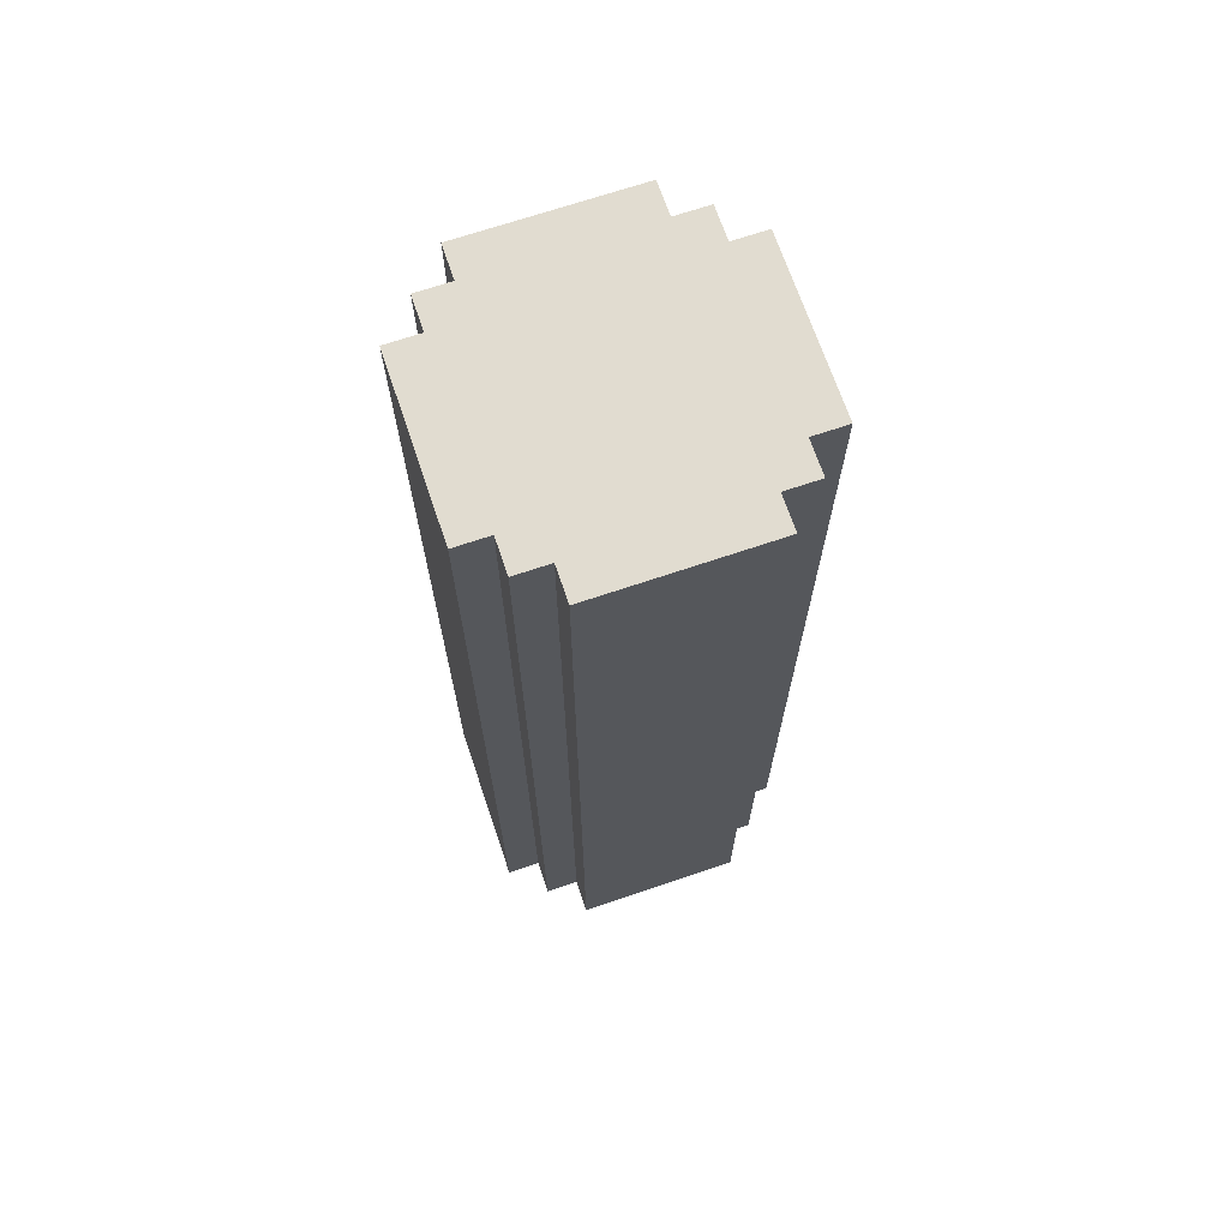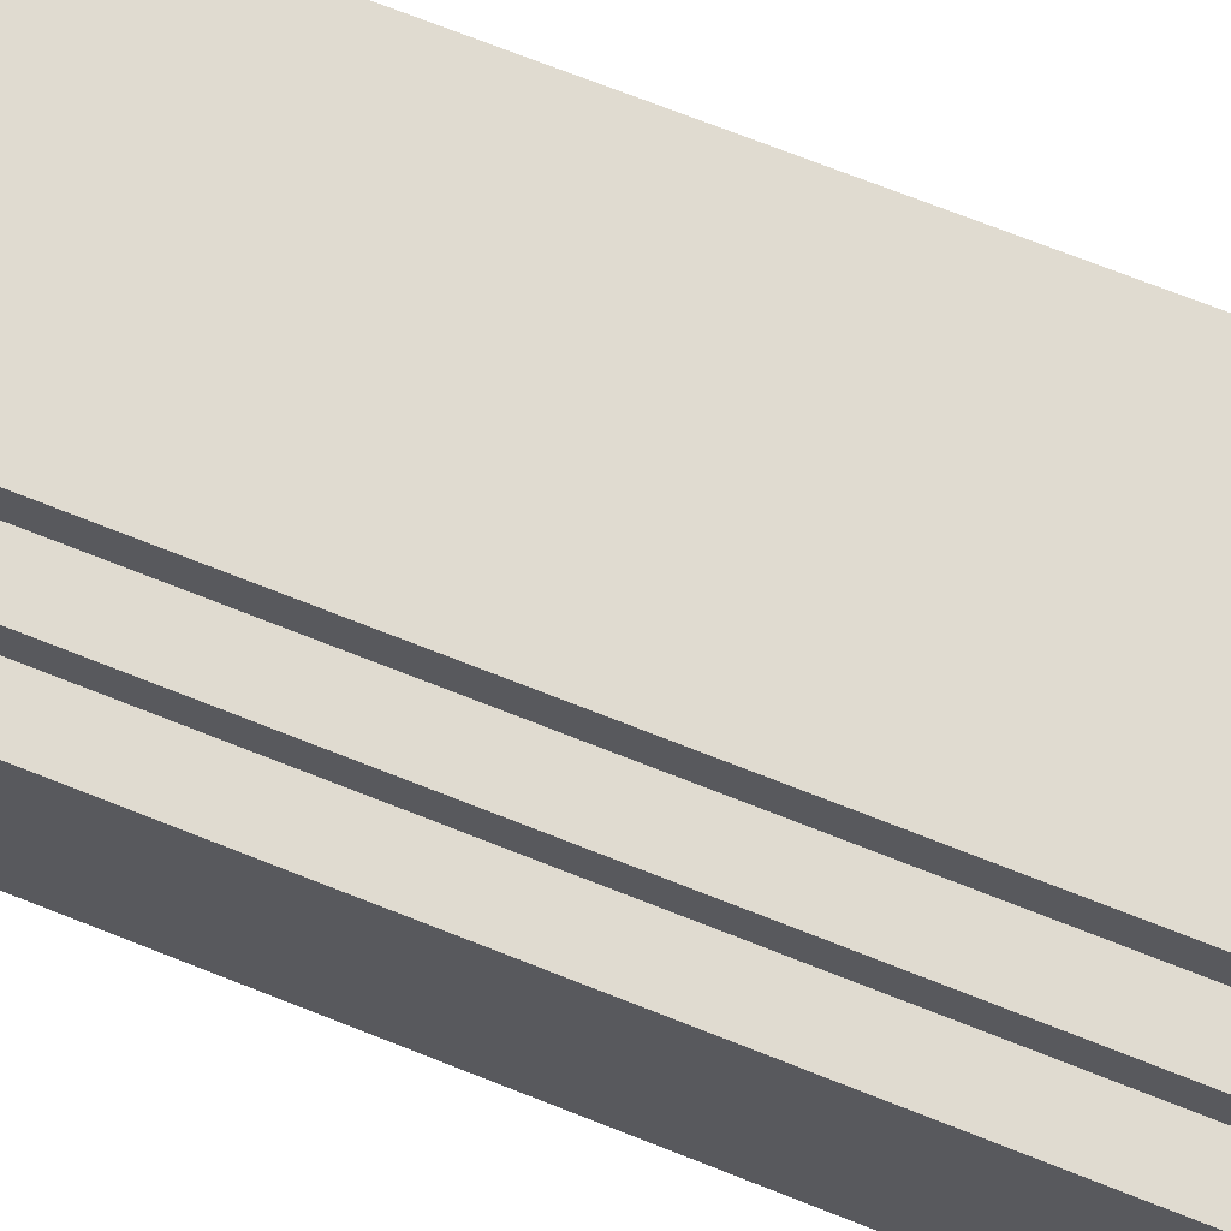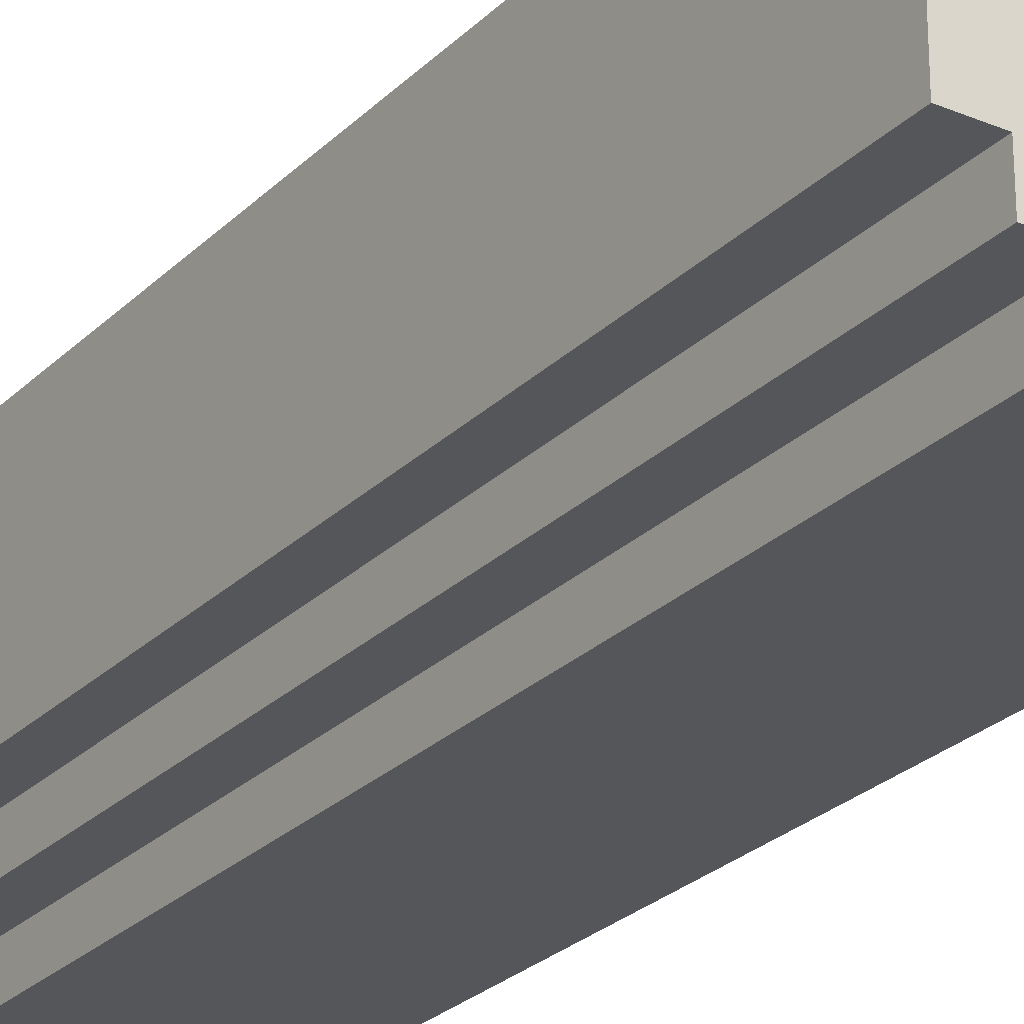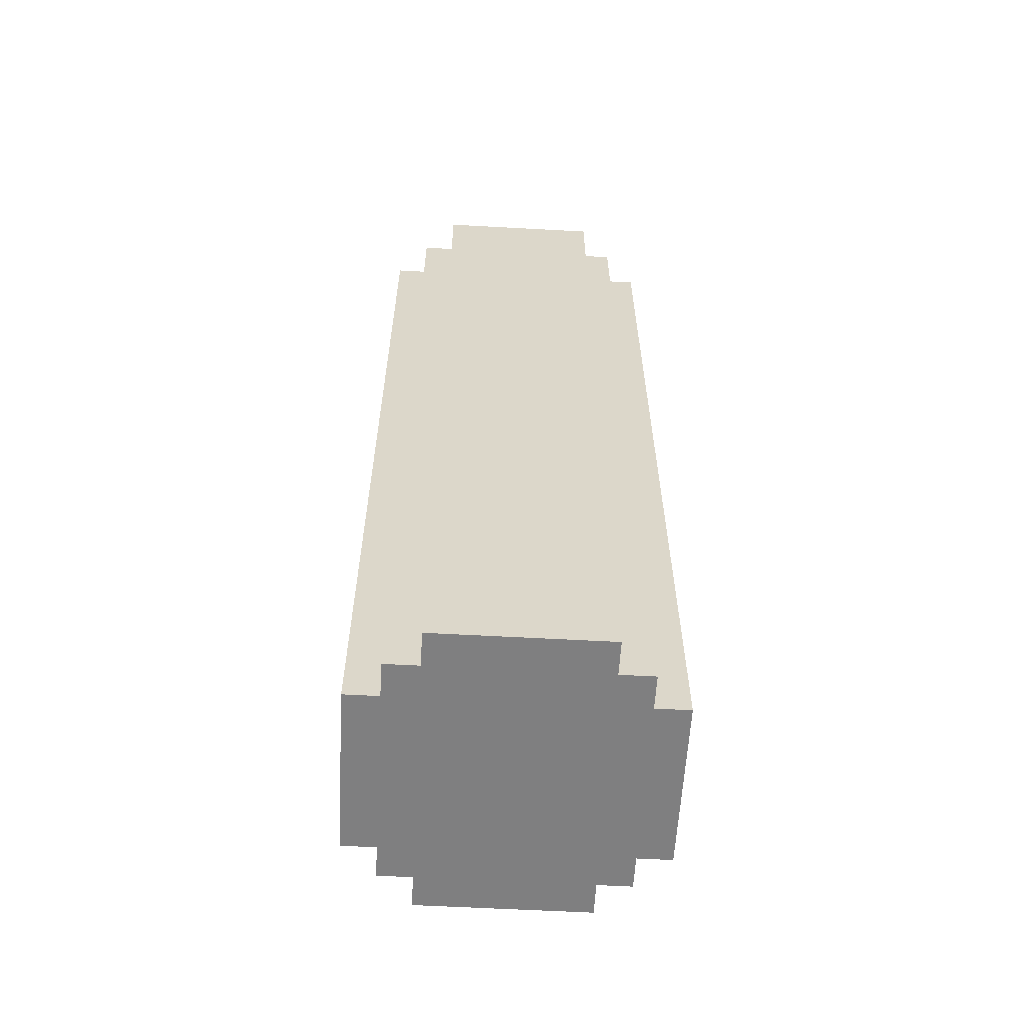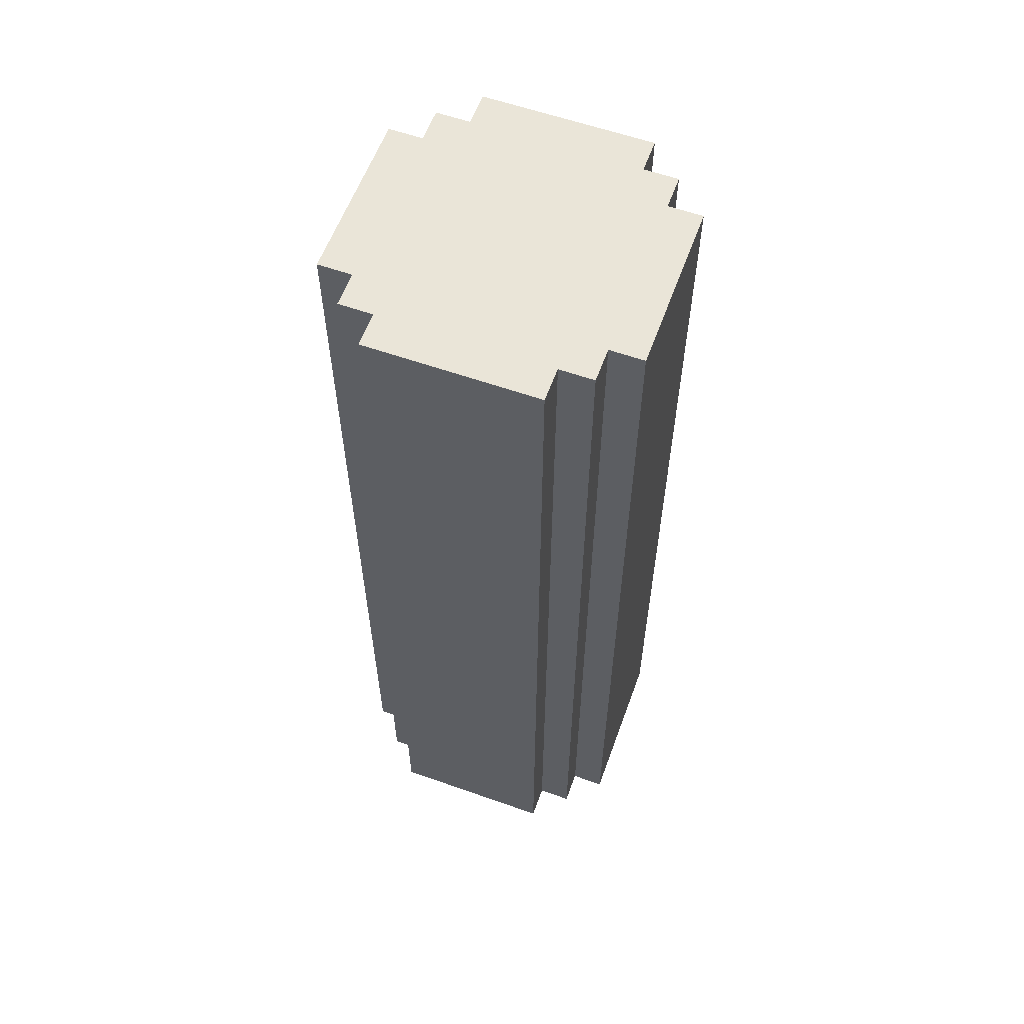
<metadata>
{"format":"obj","ext":"obj","renderer":"f3d","projection":"perspective","resolution":1024,"background":"white","views":[{"elev":69.4,"azim":71.3,"up":"+Z"},{"elev":70.0,"azim":111.8,"up":"+Y"},{"elev":-25.9,"azim":146.3,"up":"+Y"},{"elev":-59.9,"azim":176.8,"up":"+Z"},{"elev":59.3,"azim":20.0,"up":"+Z"}]}
</metadata>
<code>
o
v -2.1 1.7 -14.2
v -2.6 1.7 -14.2
v -2.1 1.7 -17
v -2.6 1.7 -17
v -2 1.8 -14.2
v -2.1 1.8 -14.2
v -2.6 1.8 -14.2
v -2.7 1.8 -14.2
v -2 1.8 -16.7
v -2.1 1.8 -16.7
v -2 1.8 -17
v -2.1 1.8 -17
v -2.6 1.8 -17
v -2.7 1.8 -17
v -1.9 1.9 -14.2
v -2 1.9 -14.2
v -2.7 1.9 -14.2
v -2.8 1.9 -14.2
v -2.7 1.9 -14.4
v -2.8 1.9 -14.4
v -1.9 1.9 -14.6
v -2 1.9 -14.6
v -2.7 1.9 -14.8
v -2.8 1.9 -14.8
v -1.9 1.9 -14.9
v -2 1.9 -14.9
v -1.9 1.9 -16.3
v -2 1.9 -16.3
v -1.9 1.9 -16.7
v -2 1.9 -16.7
v -1.9 1.9 -17
v -2 1.9 -17
v -2.7 1.9 -17
v -2.8 1.9 -17
v -1.9 2.4 -14.2
v -2 2.4 -14.2
v -2.7 2.4 -14.2
v -2.8 2.4 -14.2
v -2 2.4 -14.4
v -1.9 2.4 -14.6
v -2 2.4 -14.6
v -1.9 2.4 -15.2
v -2 2.4 -15.2
v -1.9 2.4 -15.3
v -2 2.4 -15.3
v -2.7 2.4 -15.7
v -2 2.4 -15.8
v -1.9 2.4 -15.9
v -2 2.4 -15.9
v -1.9 2.4 -16.1
v -2 2.4 -16.1
v -2.7 2.4 -16.5
v -2.8 2.4 -16.5
v -2.7 2.4 -16.6
v -2.7 2.4 -16.7
v -2.8 2.4 -16.7
v -1.9 2.4 -17
v -2 2.4 -17
v -2.7 2.4 -17
v -2.8 2.4 -17
v -2 2.5 -14.2
v -2.1 2.5 -14.2
v -2.6 2.5 -14.2
v -2.7 2.5 -14.2
v -2.1 2.5 -14.3
v -2 2.5 -14.4
v -2.1 2.5 -14.4
v -2.1 2.5 -14.7
v -2.1 2.5 -14.9
v -2.6 2.5 -15.1
v -2.6 2.5 -15.2
v -2.1 2.5 -15.6
v -2.6 2.5 -15.7
v -2.7 2.5 -15.7
v -2 2.5 -15.8
v -2.1 2.5 -15.8
v -2 2.5 -15.9
v -2.1 2.5 -15.9
v -2.6 2.5 -16.6
v -2.7 2.5 -16.6
v -2 2.5 -17
v -2.1 2.5 -17
v -2.6 2.5 -17
v -2.7 2.5 -17
v -2.1 2.6 -14.2
v -2.3 2.6 -14.2
v -2.6 2.6 -14.2
v -2.1 2.6 -14.3
v -2.2 2.6 -14.3
v -2.3 2.6 -14.5
v -2.4 2.6 -14.5
v -2.2 2.6 -14.6
v -2.3 2.6 -14.6
v -2.4 2.6 -14.6
v -2.5 2.6 -14.6
v -2.1 2.6 -14.7
v -2.2 2.6 -14.7
v -2.3 2.6 -14.7
v -2.4 2.6 -14.7
v -2.1 2.6 -14.9
v -2.2 2.6 -14.9
v -2.4 2.6 -14.9
v -2.5 2.6 -14.9
v -2.5 2.6 -15.1
v -2.6 2.6 -15.1
v -2.5 2.6 -15.2
v -2.6 2.6 -15.2
v -2.2 2.6 -15.4
v -2.3 2.6 -15.4
v -2.1 2.6 -15.6
v -2.2 2.6 -15.6
v -2.1 2.6 -15.8
v -2.2 2.6 -15.8
v -2.3 2.6 -15.8
v -2.4 2.6 -15.8
v -2.2 2.6 -15.9
v -2.3 2.6 -15.9
v -2.3 2.6 -16.1
v -2.4 2.6 -16.1
v -2.2 2.6 -16.4
v -2.4 2.6 -16.4
v -2.2 2.6 -16.6
v -2.3 2.6 -16.6
v -2.3 2.6 -16.7
v -2.4 2.6 -16.7
v -2.5 2.6 -16.7
v -2.4 2.6 -16.8
v -2.5 2.6 -16.8
v -2.1 2.6 -17
v -2.6 2.6 -17
v -1.9 1.9 -14.2
v -1.9 1.9 -14.6
v -1.9 1.9 -14.9
v -1.9 1.9 -16.3
v -1.9 1.9 -16.7
v -1.9 1.9 -17
v -1.9 2 -14.5
v -1.9 2 -14.6
v -1.9 2 -14.8
v -1.9 2 -14.9
v -1.9 2 -16.3
v -1.9 2 -16.7
v -1.9 2.1 -14.4
v -1.9 2.1 -14.5
v -1.9 2.1 -14.7
v -1.9 2.1 -14.8
v -1.9 2.1 -16.2
v -1.9 2.1 -16.3
v -1.9 2.2 -14.3
v -1.9 2.2 -14.4
v -1.9 2.2 -16
v -1.9 2.2 -16.2
v -1.9 2.2 -16.3
v -1.9 2.3 -14.2
v -1.9 2.3 -14.3
v -1.9 2.3 -14.6
v -1.9 2.3 -14.7
v -1.9 2.3 -15.2
v -1.9 2.3 -15.3
v -1.9 2.3 -15.9
v -1.9 2.3 -16
v -1.9 2.3 -16.1
v -1.9 2.3 -16.2
v -1.9 2.4 -14.2
v -1.9 2.4 -14.6
v -1.9 2.4 -15.2
v -1.9 2.4 -15.3
v -1.9 2.4 -15.9
v -1.9 2.4 -16.1
v -1.9 2.4 -17
v -2 1.8 -14.2
v -2 1.8 -16.7
v -2 1.8 -17
v -2 1.9 -14.2
v -2 1.9 -14.6
v -2 1.9 -14.9
v -2 1.9 -16.3
v -2 1.9 -16.7
v -2 1.9 -17
v -2 2.4 -14.2
v -2 2.4 -14.4
v -2 2.4 -14.6
v -2 2.4 -15.2
v -2 2.4 -15.3
v -2 2.4 -15.8
v -2 2.4 -15.9
v -2 2.4 -16.1
v -2 2.4 -17
v -2 2.5 -14.2
v -2 2.5 -14.4
v -2 2.5 -15.8
v -2 2.5 -15.9
v -2 2.5 -17
v -2.1 1.7 -14.2
v -2.1 1.7 -17
v -2.1 1.8 -14.2
v -2.1 1.8 -16.7
v -2.1 1.8 -17
v -2.1 2.5 -14.2
v -2.1 2.5 -14.3
v -2.1 2.5 -14.4
v -2.1 2.5 -14.7
v -2.1 2.5 -14.9
v -2.1 2.5 -15.6
v -2.1 2.5 -15.8
v -2.1 2.5 -15.9
v -2.1 2.5 -17
v -2.1 2.6 -14.2
v -2.1 2.6 -14.3
v -2.1 2.6 -14.7
v -2.1 2.6 -14.9
v -2.1 2.6 -15.6
v -2.1 2.6 -15.8
v -2.1 2.6 -17
v -2.6 1.7 -14.2
v -2.6 1.7 -17
v -2.6 1.8 -14.2
v -2.6 1.8 -17
v -2.6 2.5 -14.2
v -2.6 2.5 -15.1
v -2.6 2.5 -15.2
v -2.6 2.5 -15.7
v -2.6 2.5 -16.6
v -2.6 2.5 -17
v -2.6 2.6 -14.2
v -2.6 2.6 -15.1
v -2.6 2.6 -15.2
v -2.6 2.6 -17
v -2.7 1.8 -14.2
v -2.7 1.8 -17
v -2.7 1.9 -14.2
v -2.7 1.9 -14.4
v -2.7 1.9 -14.8
v -2.7 1.9 -17
v -2.7 2.4 -14.2
v -2.7 2.4 -15.7
v -2.7 2.4 -16.5
v -2.7 2.4 -16.6
v -2.7 2.4 -16.7
v -2.7 2.4 -17
v -2.7 2.5 -14.2
v -2.7 2.5 -15.7
v -2.7 2.5 -16.6
v -2.7 2.5 -17
v -2.8 1.9 -14.2
v -2.8 1.9 -14.4
v -2.8 1.9 -14.8
v -2.8 1.9 -17
v -2.8 2.1 -14.3
v -2.8 2.1 -14.4
v -2.8 2.1 -14.8
v -2.8 2.1 -14.9
v -2.8 2.2 -14.5
v -2.8 2.2 -14.6
v -2.8 2.3 -14.3
v -2.8 2.3 -14.5
v -2.8 2.3 -14.6
v -2.8 2.3 -14.9
v -2.8 2.3 -16.5
v -2.8 2.3 -16.7
v -2.8 2.4 -14.2
v -2.8 2.4 -16.5
v -2.8 2.4 -16.7
v -2.8 2.4 -17
v -1.9 1.9 -14.2
v -1.9 2.3 -14.2
v -1.9 2.4 -14.2
v -2 1.8 -14.2
v -2 1.9 -14.2
v -2 2.3 -14.2
v -2 2.4 -14.2
v -2 2.5 -14.2
v -2.1 1.7 -14.2
v -2.1 1.8 -14.2
v -2.1 1.9 -14.2
v -2.1 2 -14.2
v -2.1 2.2 -14.2
v -2.1 2.3 -14.2
v -2.1 2.4 -14.2
v -2.1 2.5 -14.2
v -2.1 2.6 -14.2
v -2.2 1.9 -14.2
v -2.2 2 -14.2
v -2.2 2.1 -14.2
v -2.2 2.2 -14.2
v -2.2 2.3 -14.2
v -2.3 2.5 -14.2
v -2.3 2.6 -14.2
v -2.4 2 -14.2
v -2.4 2.1 -14.2
v -2.4 2.2 -14.2
v -2.4 2.3 -14.2
v -2.4 2.4 -14.2
v -2.5 2 -14.2
v -2.5 2.1 -14.2
v -2.5 2.3 -14.2
v -2.6 1.7 -14.2
v -2.6 1.8 -14.2
v -2.6 1.9 -14.2
v -2.6 2 -14.2
v -2.6 2.1 -14.2
v -2.6 2.4 -14.2
v -2.6 2.5 -14.2
v -2.6 2.6 -14.2
v -2.7 1.8 -14.2
v -2.7 1.9 -14.2
v -2.7 2 -14.2
v -2.7 2.4 -14.2
v -2.7 2.5 -14.2
v -2.8 1.9 -14.2
v -2.8 2.4 -14.2
v -1.9 1.9 -17
v -1.9 2.4 -17
v -2 1.8 -17
v -2 1.9 -17
v -2 2.4 -17
v -2 2.5 -17
v -2.1 1.7 -17
v -2.1 1.8 -17
v -2.1 1.9 -17
v -2.1 2.4 -17
v -2.1 2.5 -17
v -2.1 2.6 -17
v -2.6 1.7 -17
v -2.6 1.8 -17
v -2.6 1.9 -17
v -2.6 2.4 -17
v -2.6 2.5 -17
v -2.6 2.6 -17
v -2.7 1.8 -17
v -2.7 1.9 -17
v -2.7 2.4 -17
v -2.7 2.5 -17
v -2.8 1.9 -17
v -2.8 2.4 -17
f 1 2 3
f 3 2 4
f 5 6 9
f 9 6 10
f 9 10 11
f 11 10 12
f 7 8 13
f 13 8 14
f 17 18 19
f 19 18 20
f 15 16 21
f 21 16 22
f 19 20 23
f 23 20 24
f 21 22 25
f 25 22 26
f 25 26 27
f 27 26 28
f 27 28 29
f 29 28 30
f 29 30 31
f 31 30 32
f 23 24 33
f 33 24 34
f 39 36 35
f 40 39 35
f 41 39 40
f 42 41 40
f 43 41 42
f 44 43 42
f 45 43 44
f 46 38 37
f 47 45 44
f 48 47 44
f 49 47 48
f 50 49 48
f 51 49 50
f 52 38 46
f 53 38 52
f 54 53 52
f 55 53 54
f 56 53 55
f 57 51 50
f 58 51 57
f 59 56 55
f 60 56 59
f 65 62 61
f 66 65 61
f 67 65 66
f 68 67 66
f 69 68 66
f 70 64 63
f 71 64 70
f 72 69 66
f 73 64 71
f 74 64 73
f 75 72 66
f 76 72 75
f 77 76 75
f 78 76 77
f 79 74 73
f 80 74 79
f 81 78 77
f 82 78 81
f 83 80 79
f 84 80 83
f 88 86 85
f 89 86 88
f 90 87 86
f 90 86 89
f 91 87 90
f 92 89 88
f 92 90 89
f 92 91 90
f 93 91 92
f 94 87 91
f 94 91 93
f 95 87 94
f 96 93 92
f 96 92 88
f 97 93 96
f 98 95 94
f 98 93 97
f 98 94 93
f 99 95 98
f 100 97 96
f 101 98 97
f 101 97 100
f 101 99 98
f 102 95 99
f 102 99 101
f 103 87 95
f 103 95 102
f 104 102 101
f 104 87 103
f 104 103 102
f 104 101 100
f 105 87 104
f 106 104 100
f 106 105 104
f 107 105 106
f 108 106 100
f 108 107 106
f 109 107 108
f 110 108 100
f 111 109 108
f 111 108 110
f 112 111 110
f 113 109 111
f 113 111 112
f 114 107 109
f 114 109 113
f 115 107 114
f 116 113 112
f 116 114 113
f 116 115 114
f 117 115 116
f 118 117 116
f 118 115 117
f 119 107 115
f 119 115 118
f 120 118 116
f 120 116 112
f 120 119 118
f 121 107 119
f 121 119 120
f 122 120 112
f 122 121 120
f 123 121 122
f 124 123 122
f 124 121 123
f 125 107 121
f 125 121 124
f 126 107 125
f 127 125 124
f 127 126 125
f 128 107 126
f 128 126 127
f 129 124 122
f 129 122 112
f 129 128 127
f 129 127 124
f 130 107 128
f 130 128 129
f 131 132 137
f 132 133 138
f 137 132 138
f 138 133 139
f 133 134 140
f 139 133 140
f 134 135 141
f 140 134 141
f 135 136 142
f 141 135 142
f 131 137 143
f 138 139 144
f 143 137 144
f 137 138 144
f 144 139 145
f 140 141 146
f 145 139 146
f 139 140 146
f 141 142 146
f 146 142 147
f 147 142 148
f 131 143 149
f 144 145 150
f 149 143 150
f 143 144 150
f 145 146 151
f 146 147 151
f 147 148 152
f 151 147 152
f 148 142 153
f 152 148 153
f 131 149 154
f 149 150 155
f 154 149 155
f 150 145 156
f 155 150 156
f 145 151 157
f 156 145 157
f 157 151 158
f 158 151 159
f 159 151 160
f 151 152 161
f 160 151 161
f 161 152 162
f 152 153 163
f 162 152 163
f 155 156 164
f 154 155 164
f 156 157 165
f 164 156 165
f 157 158 165
f 158 159 166
f 165 158 166
f 159 160 167
f 166 159 167
f 161 162 168
f 167 160 168
f 160 161 168
f 162 163 169
f 168 162 169
f 153 142 170
f 169 163 170
f 142 136 170
f 163 153 170
f 171 172 174
f 174 172 175
f 175 172 176
f 176 172 177
f 172 173 178
f 177 172 178
f 178 173 179
f 180 181 189
f 181 182 190
f 189 181 190
f 182 183 190
f 183 184 190
f 184 185 190
f 185 186 191
f 190 185 191
f 187 188 192
f 191 186 192
f 186 187 192
f 192 188 193
f 194 195 196
f 196 195 197
f 197 195 198
f 199 200 208
f 200 201 209
f 208 200 209
f 201 202 209
f 202 203 210
f 209 202 210
f 203 204 211
f 210 203 211
f 204 205 212
f 211 204 212
f 206 207 213
f 212 205 213
f 205 206 213
f 213 207 214
f 217 216 215
f 218 216 217
f 225 220 219
f 226 221 220
f 226 220 225
f 227 224 223
f 227 221 226
f 227 222 221
f 227 223 222
f 228 224 227
f 231 230 229
f 232 230 231
f 233 230 232
f 234 230 233
f 241 236 235
f 242 237 236
f 242 236 241
f 242 238 237
f 243 240 239
f 243 238 242
f 243 239 238
f 244 240 243
f 249 246 245
f 250 247 246
f 250 246 249
f 251 248 247
f 251 247 250
f 252 248 251
f 253 250 249
f 253 251 250
f 253 252 251
f 254 252 253
f 255 249 245
f 255 253 249
f 256 254 253
f 256 253 255
f 257 252 254
f 257 254 256
f 258 248 252
f 258 252 257
f 259 248 258
f 260 248 259
f 261 257 256
f 261 256 255
f 261 255 245
f 261 259 258
f 261 258 257
f 262 260 259
f 262 259 261
f 263 248 260
f 263 260 262
f 264 248 263
f 265 266 269
f 266 267 270
f 269 266 270
f 270 267 271
f 268 269 274
f 269 270 275
f 270 271 275
f 274 269 275
f 275 271 276
f 276 271 277
f 277 271 278
f 271 272 279
f 278 271 279
f 279 272 280
f 274 275 282
f 275 276 282
f 276 277 283
f 282 276 283
f 283 277 284
f 277 278 285
f 284 277 285
f 278 279 286
f 285 278 286
f 280 281 287
f 279 280 287
f 287 281 288
f 283 284 289
f 282 283 289
f 284 285 290
f 289 284 290
f 285 286 291
f 290 285 291
f 286 279 292
f 291 286 292
f 279 287 293
f 292 279 293
f 289 290 294
f 282 289 294
f 290 291 295
f 294 290 295
f 291 292 295
f 292 293 296
f 295 292 296
f 273 274 297
f 274 282 298
f 297 274 298
f 282 294 299
f 298 282 299
f 294 295 299
f 299 295 300
f 295 296 301
f 300 295 301
f 296 293 302
f 301 296 302
f 293 287 302
f 287 288 303
f 302 287 303
f 303 288 304
f 298 299 305
f 299 300 306
f 305 299 306
f 300 301 307
f 306 300 307
f 301 302 307
f 302 303 308
f 307 302 308
f 308 303 309
f 306 307 310
f 307 308 310
f 310 308 311
f 315 313 312
f 316 313 315
f 319 315 314
f 320 316 315
f 320 315 319
f 321 317 316
f 321 316 320
f 322 317 321
f 324 319 318
f 325 320 319
f 325 319 324
f 325 321 320
f 325 322 321
f 326 322 325
f 327 322 326
f 328 323 322
f 328 322 327
f 329 323 328
f 330 326 325
f 331 327 326
f 331 326 330
f 332 328 327
f 332 327 331
f 333 328 332
f 334 332 331
f 335 332 334

</code>
